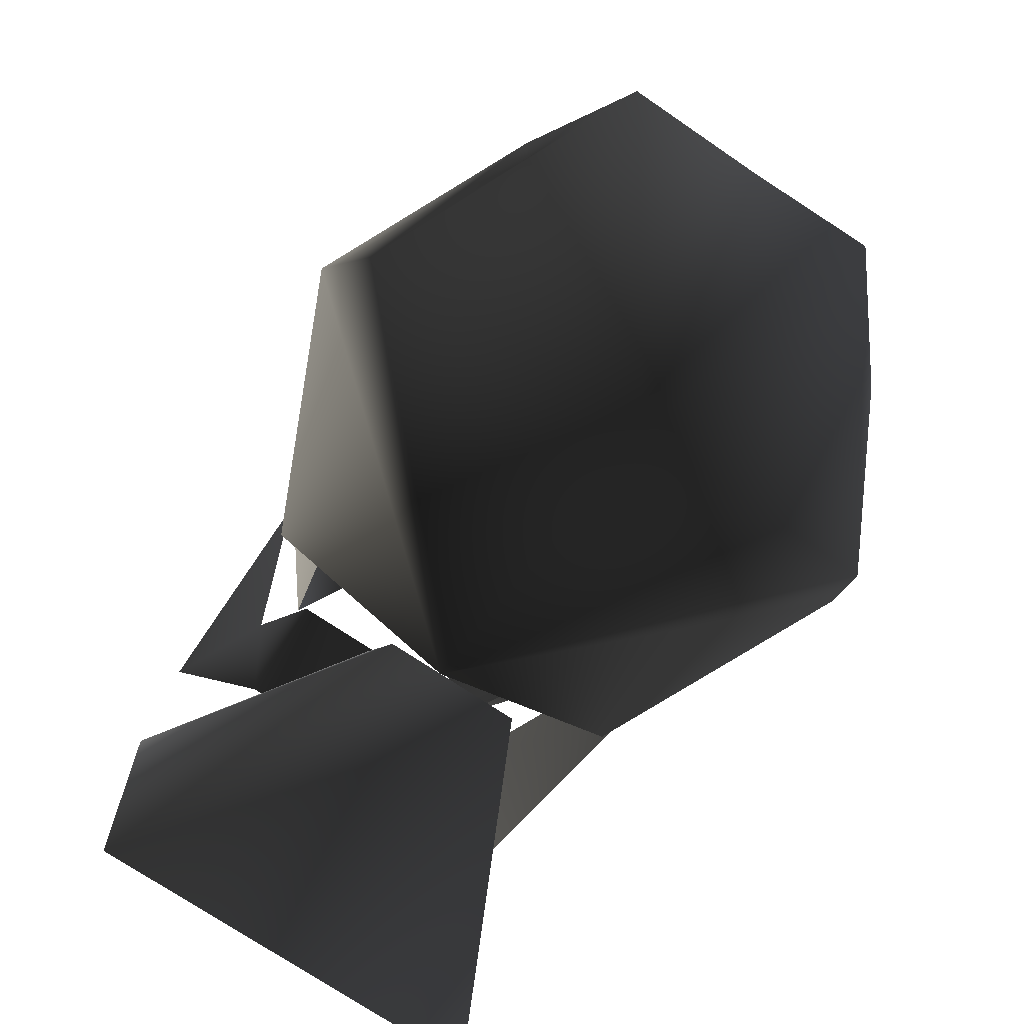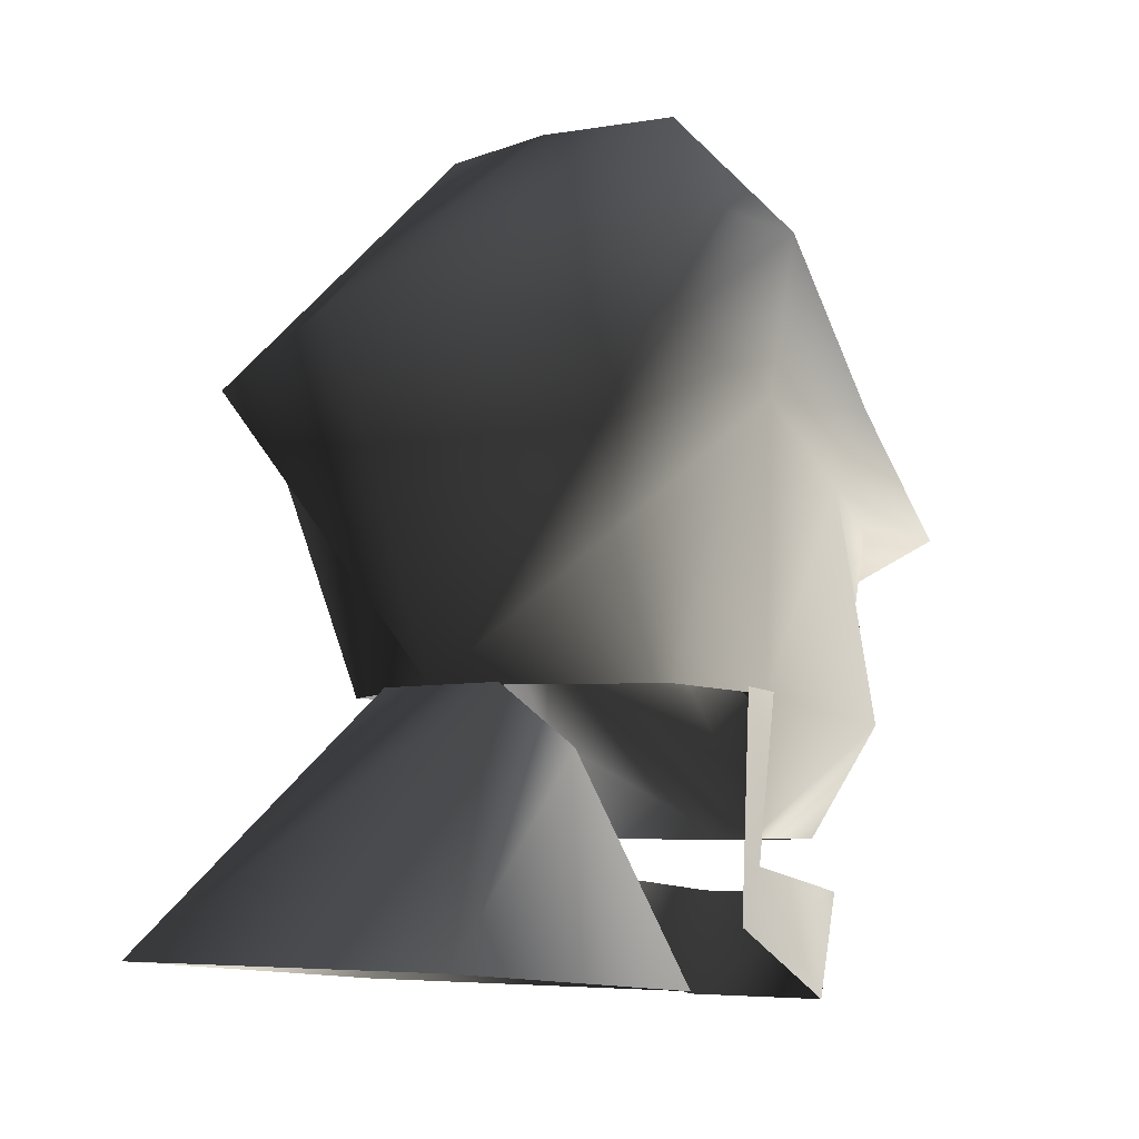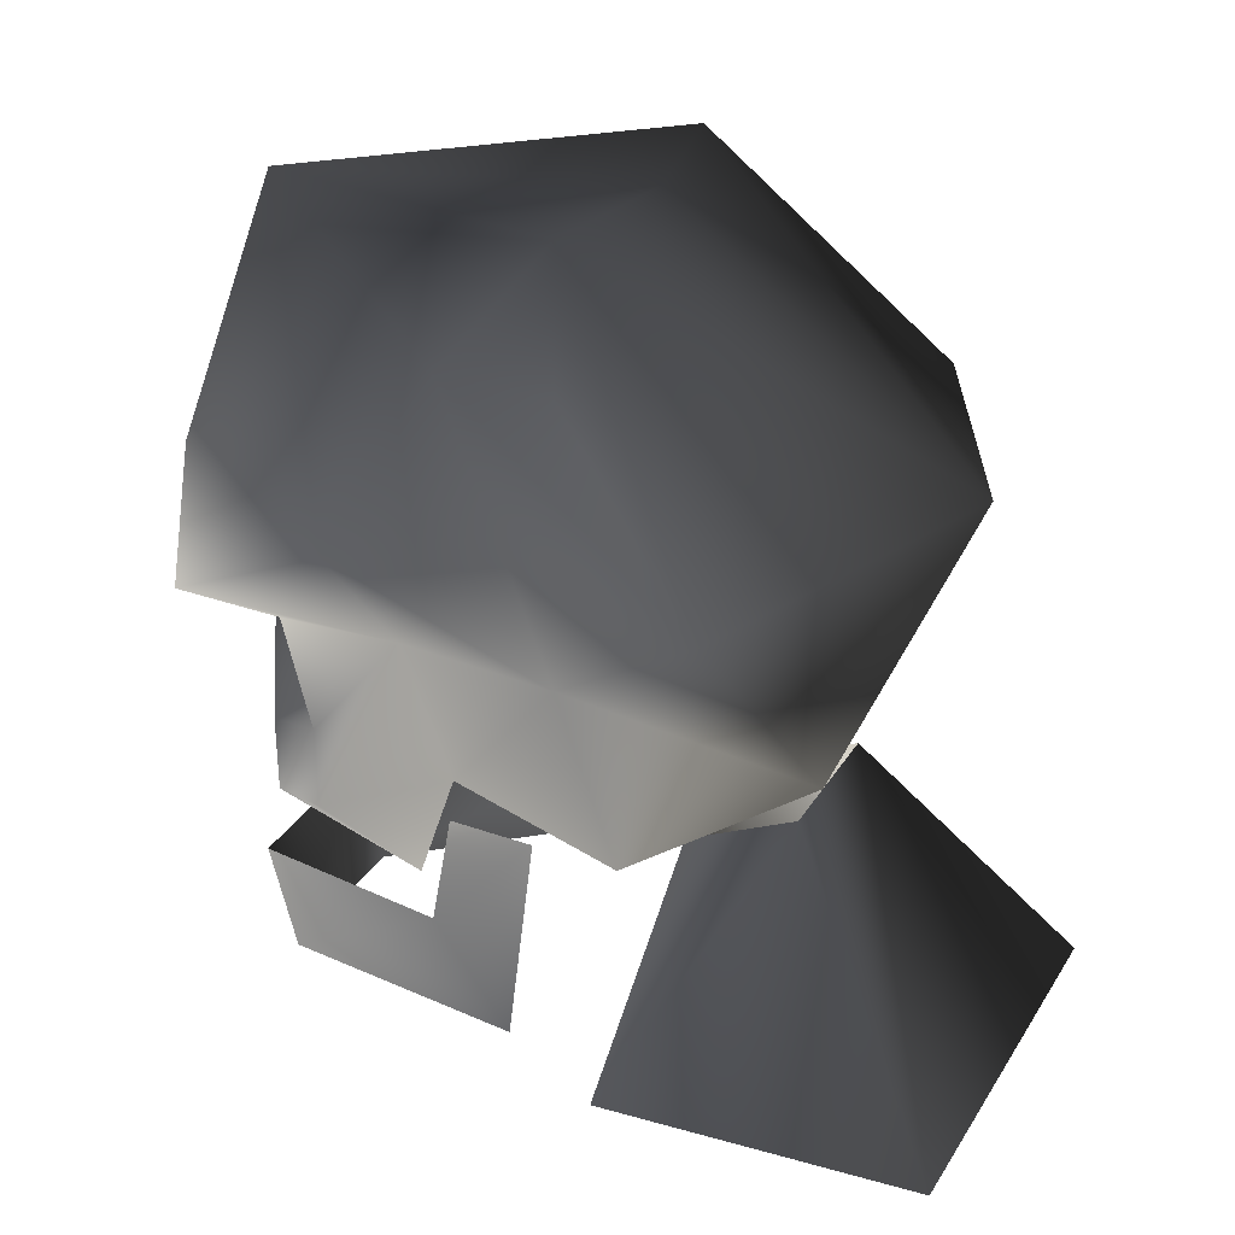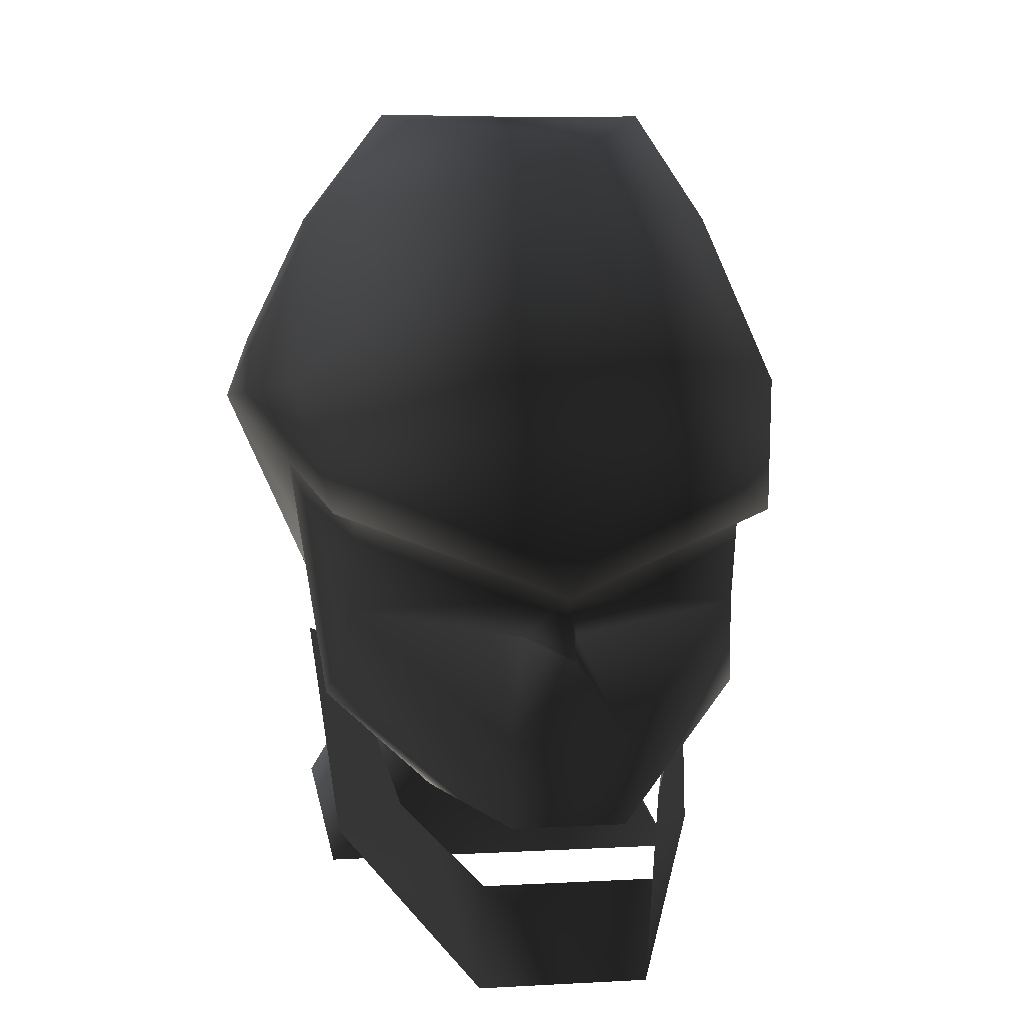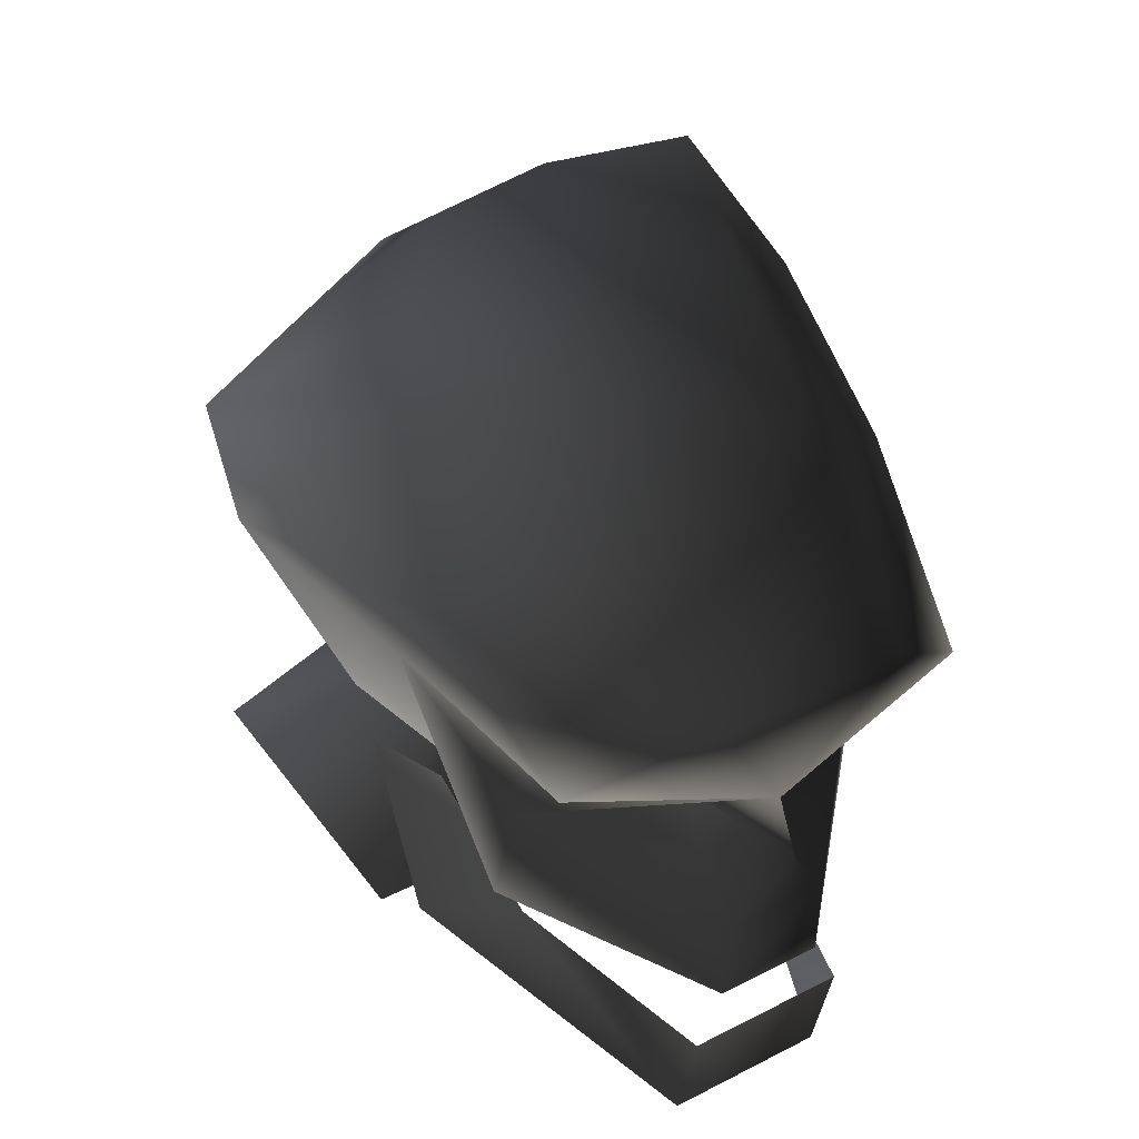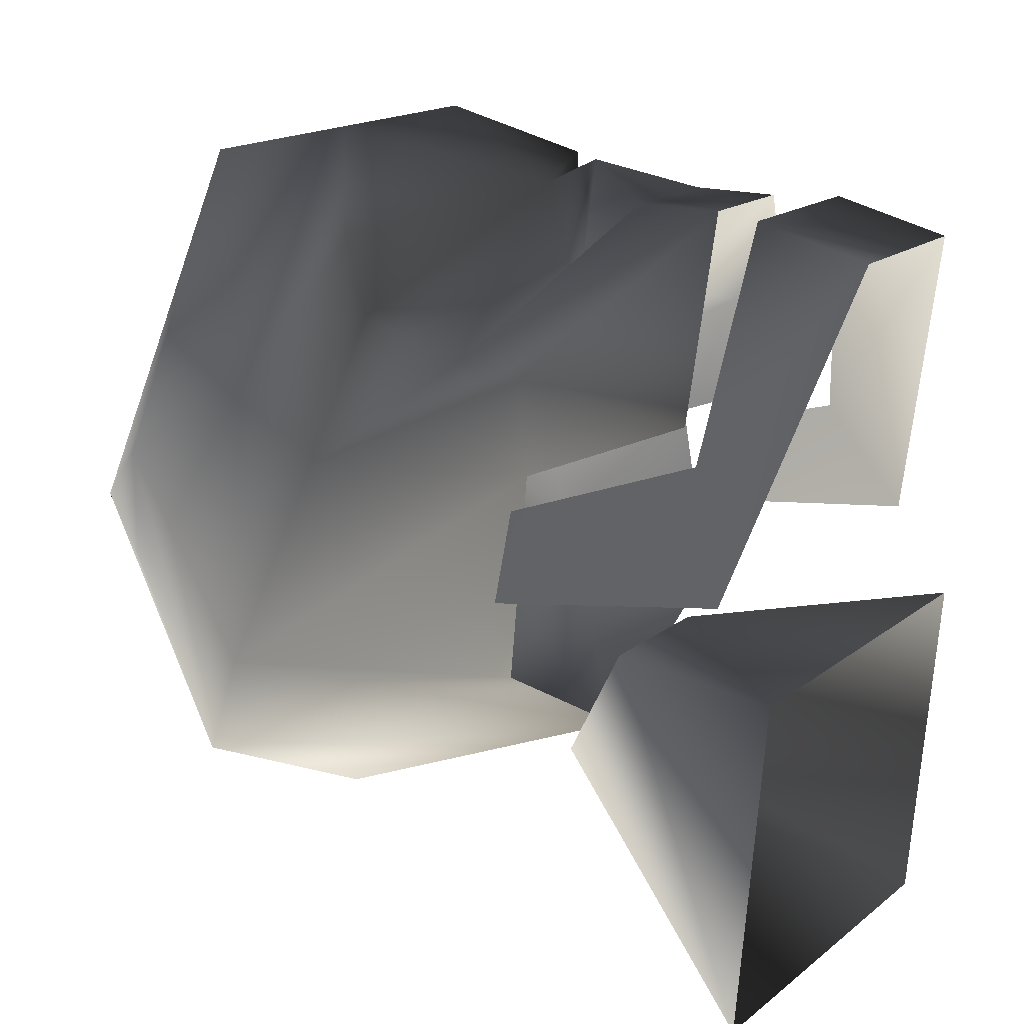
<metadata>
{"format":"obj","ext":"obj","renderer":"f3d","projection":"perspective","resolution":1024,"background":"white","views":[{"elev":-74.1,"azim":146.3,"up":"+Z"},{"elev":-6.2,"azim":-141.7,"up":"+Y"},{"elev":31.5,"azim":116.7,"up":"+Y"},{"elev":7.1,"azim":-9.1,"up":"+Y"},{"elev":36.9,"azim":-33.5,"up":"+Y"},{"elev":16.6,"azim":-57.0,"up":"+Z"}]}
</metadata>
<code>
o 209
v 7 164 8
v 7 165 -4
v 2 174 3
v 2 172 7
v -7 164 8
v -3 172 7
v -7 165 -4
v -3 174 3
v 3 183 25
v -4 183 25
v 0 177 23
v 7 180 23
v 9 184 16
v 0 192 23
v -9 184 16
v -8 180 22
v -7 180 19
v -7 176 18
v -1 175 19
v 0 175 24
v 1 175 19
v 7 176 18
v 7 180 19
v 8 181 14
v 11 183 7
v 7 190 13
v 5 194 10
v 0 194 9
v -5 194 10
v -8 190 13
v -11 183 7
v -9 181 14
v -8 173 18
v -2 169 23
v -2 172 23
v 2 172 23
v 2 169 23
v 7 173 18
v 5 174 14
v 7 174 7
v 0 174 3
v 10 185 3
v 7 190 9
v 0 186 -2
v -10 185 3
v -8 190 9
v -7 174 7
v -6 174 14
v -4 169 16
v 4 169 16
v 3 163 22
v -3 167 23
v -3 163 22
v -5 168 15
v -7 166 11
v -8 174 10
v -7 174 13
v 3 167 23
v 5 168 15
v 7 166 11
v 7 174 10
v 7 174 13
f 1 2 3
f 1 3 4
f 1 4 5
f 5 4 6
f 5 6 7
f 7 6 8
f 7 8 2
f 2 8 3
f 9 10 11
f 9 11 12
f 9 12 13
f 9 13 14
f 9 14 10
f 10 14 15
f 10 15 16
f 10 16 11
f 11 16 17
f 11 17 18
f 11 18 19
f 11 19 20
f 11 20 21
f 11 21 22
f 11 22 23
f 11 23 12
f 12 23 24
f 12 24 13
f 13 24 25
f 13 25 26
f 13 26 14
f 14 26 27
f 14 27 28
f 14 28 29
f 14 29 30
f 14 30 15
f 15 30 31
f 15 31 32
f 15 32 16
f 16 32 17
f 17 32 18
f 18 32 33
f 18 33 34
f 18 34 35
f 18 35 19
f 19 35 20
f 19 20 11
f 11 20 21
f 21 20 36
f 21 36 22
f 22 36 37
f 22 37 38
f 22 38 24
f 22 24 23
f 20 35 36
f 36 35 34
f 36 34 37
f 24 39 25
f 25 39 40
f 25 40 41
f 25 41 42
f 25 42 26
f 26 42 43
f 26 43 27
f 27 43 42
f 27 42 44
f 27 44 28
f 28 44 29
f 29 44 45
f 29 45 46
f 29 46 30
f 30 46 45
f 30 45 31
f 31 45 41
f 31 41 47
f 31 47 48
f 31 48 32
f 32 48 33
f 33 48 49
f 33 49 34
f 24 38 39
f 39 38 50
f 50 38 37
f 42 41 44
f 44 41 45
f 51 52 53
f 53 52 54
f 53 54 55
f 55 54 56
f 56 54 57
f 58 52 51
f 58 51 59
f 59 51 60
f 59 60 61
f 59 61 62

</code>
